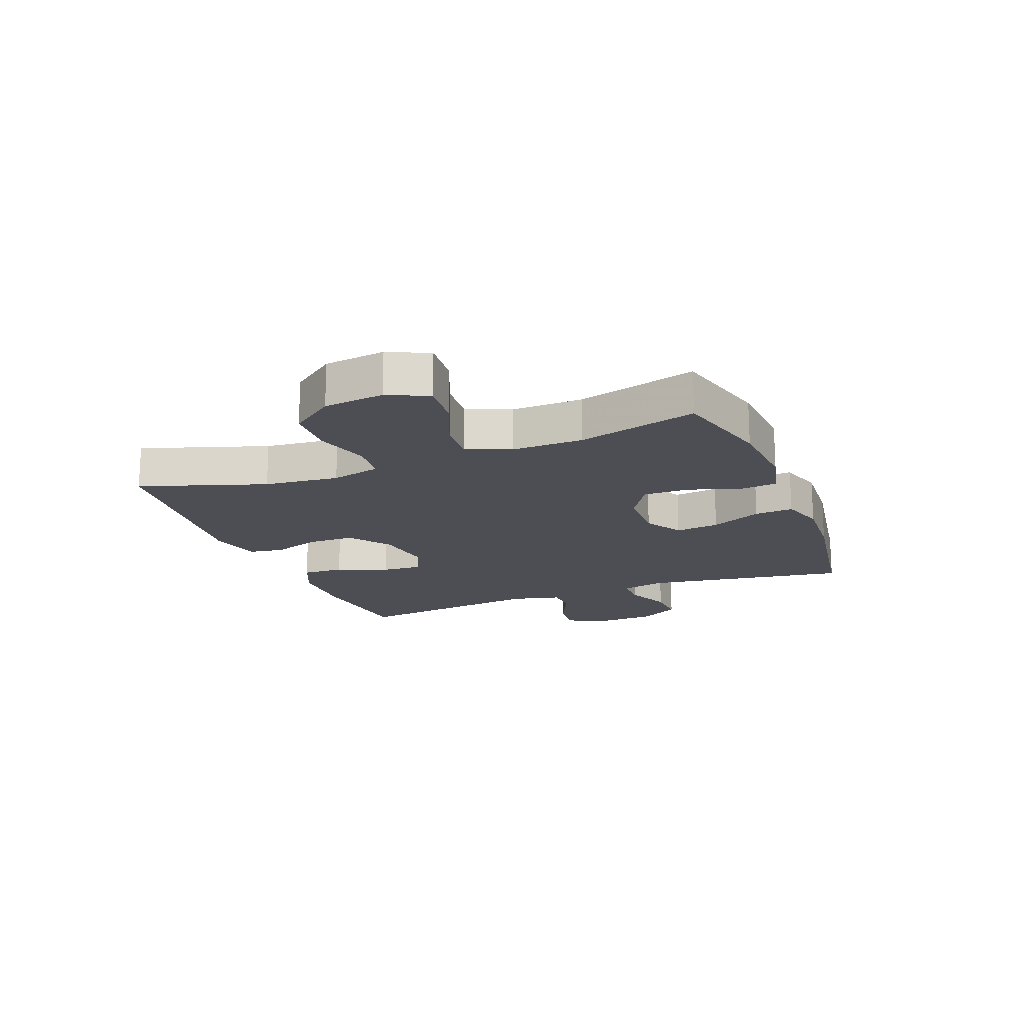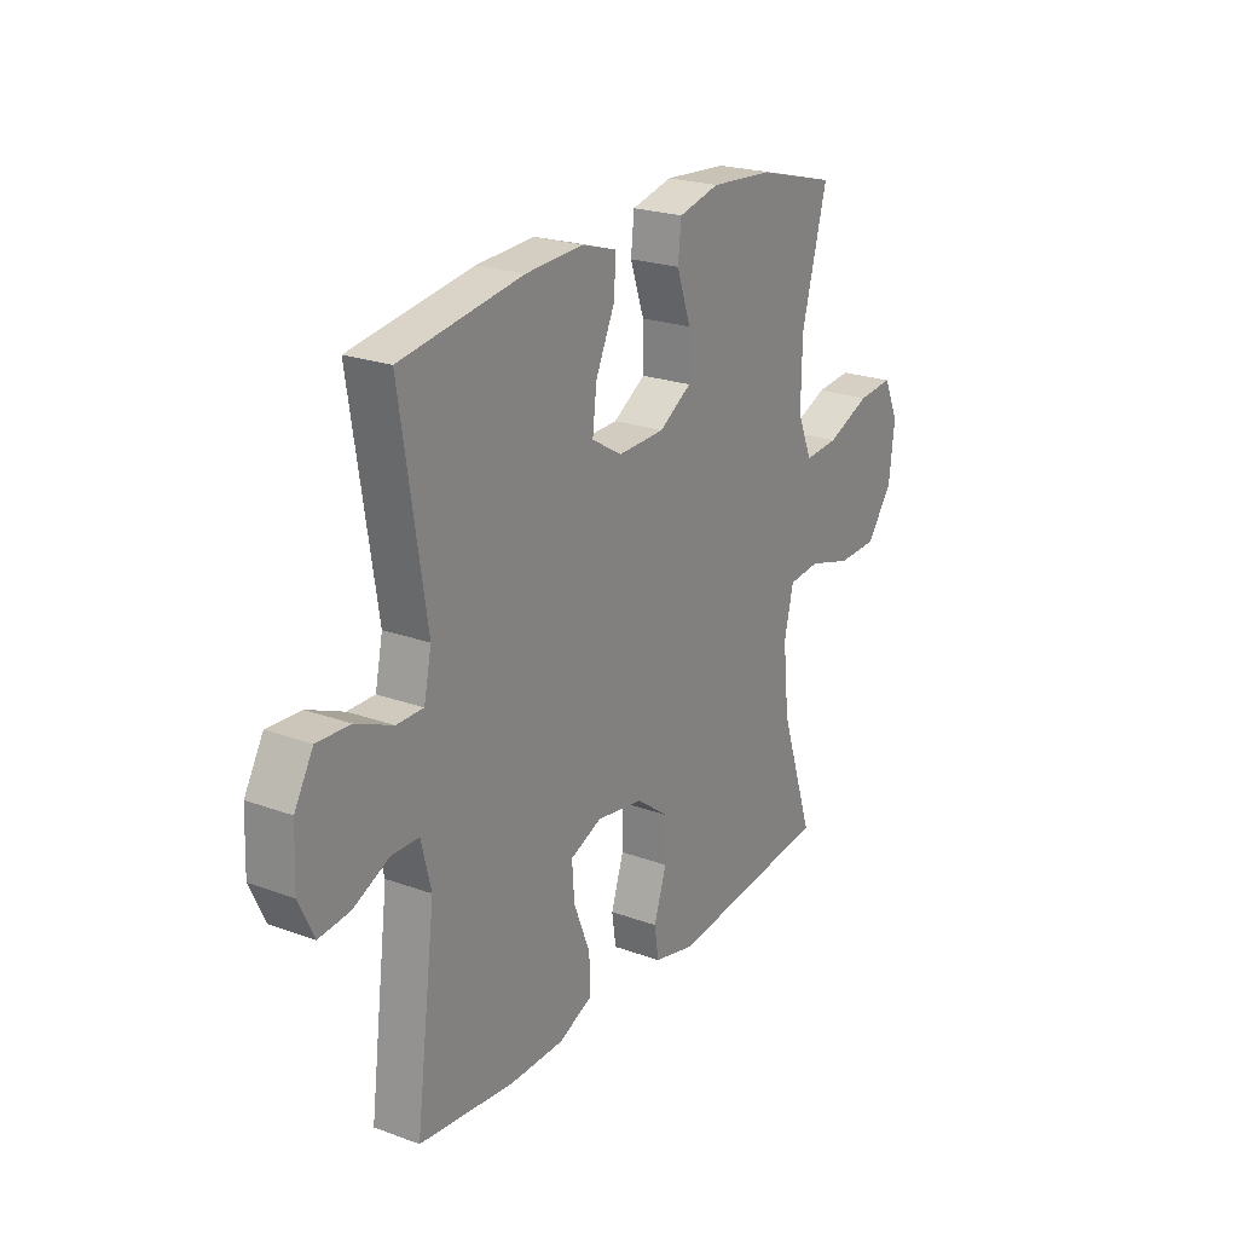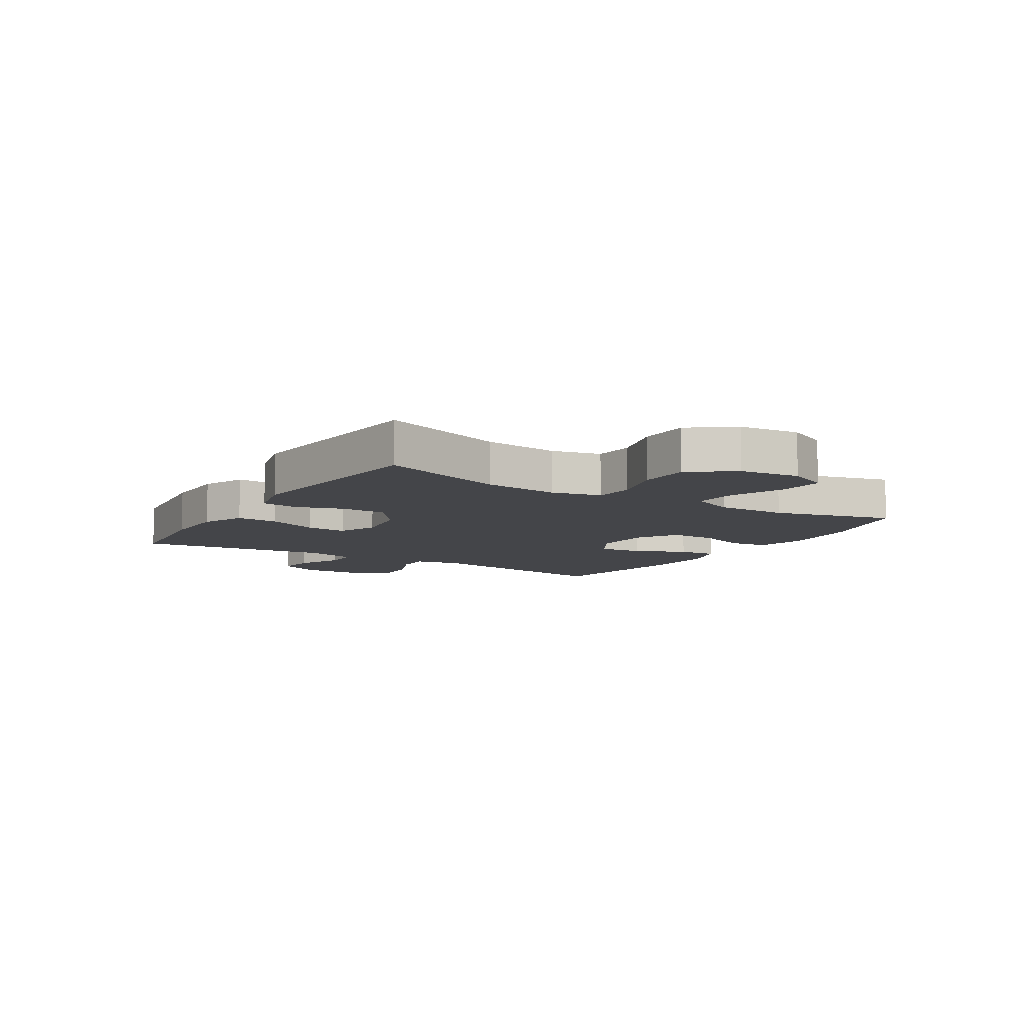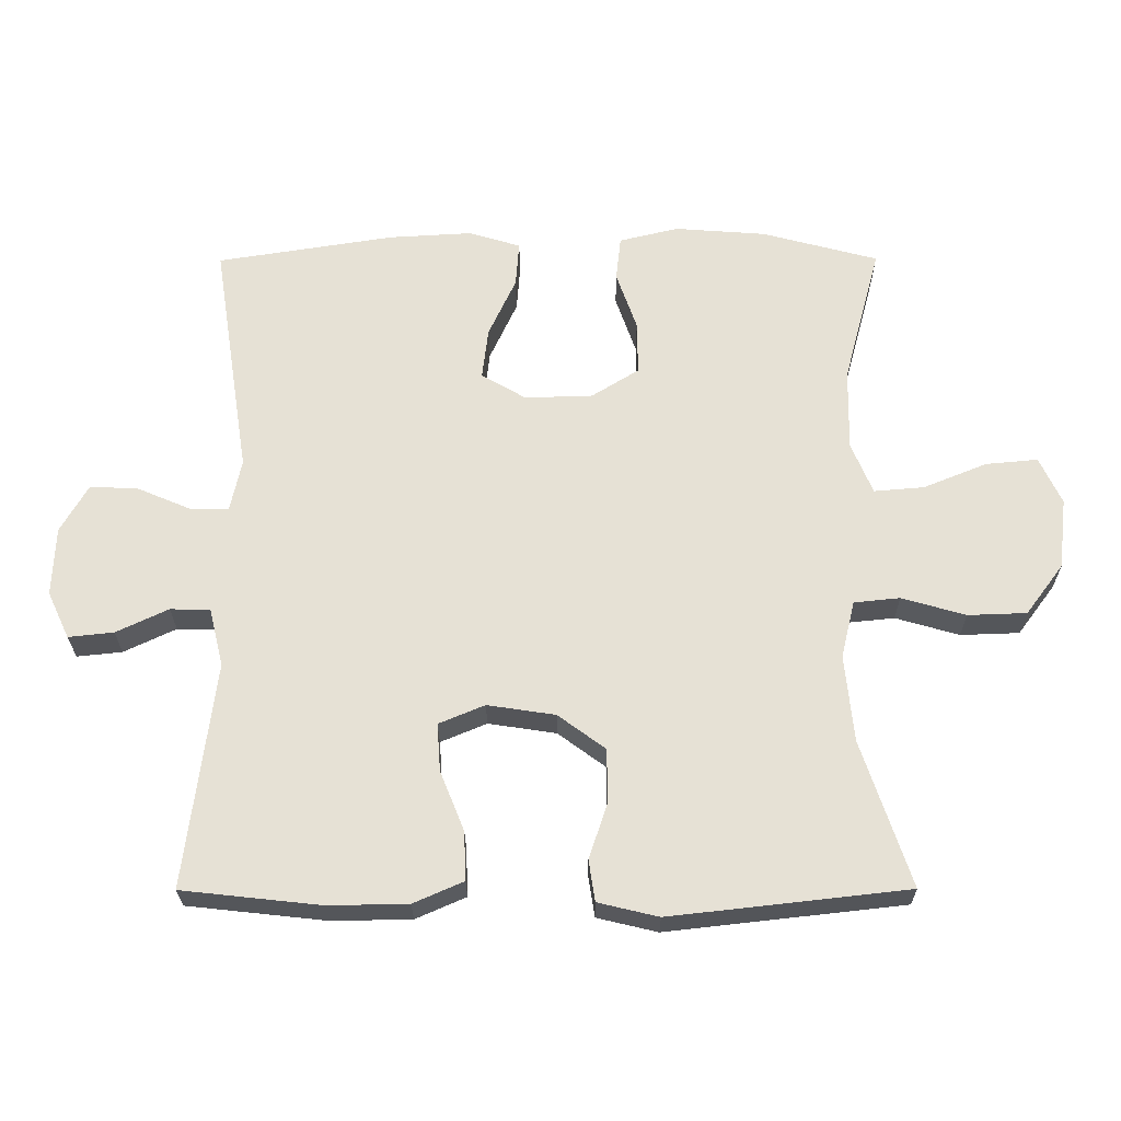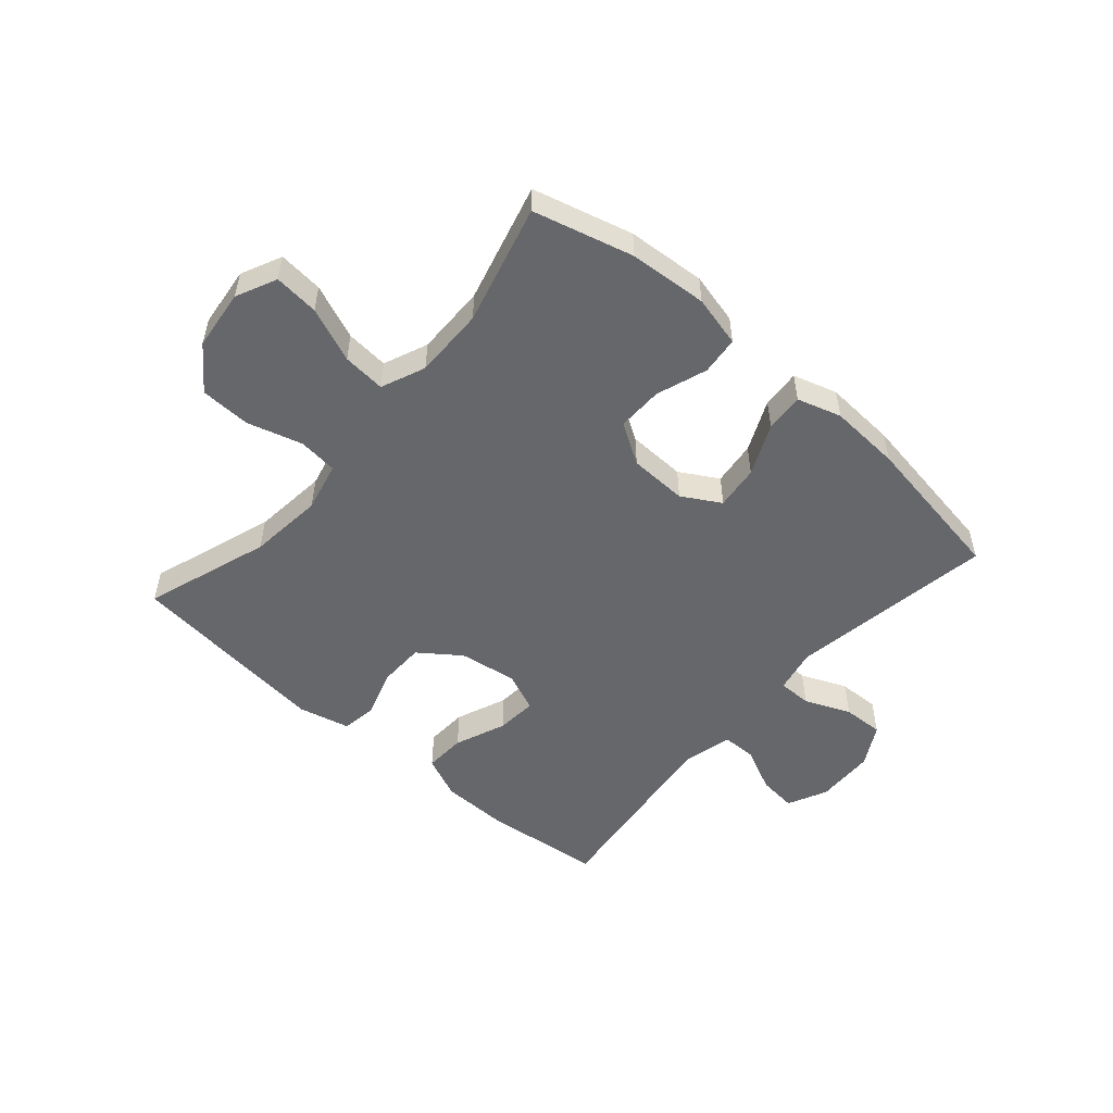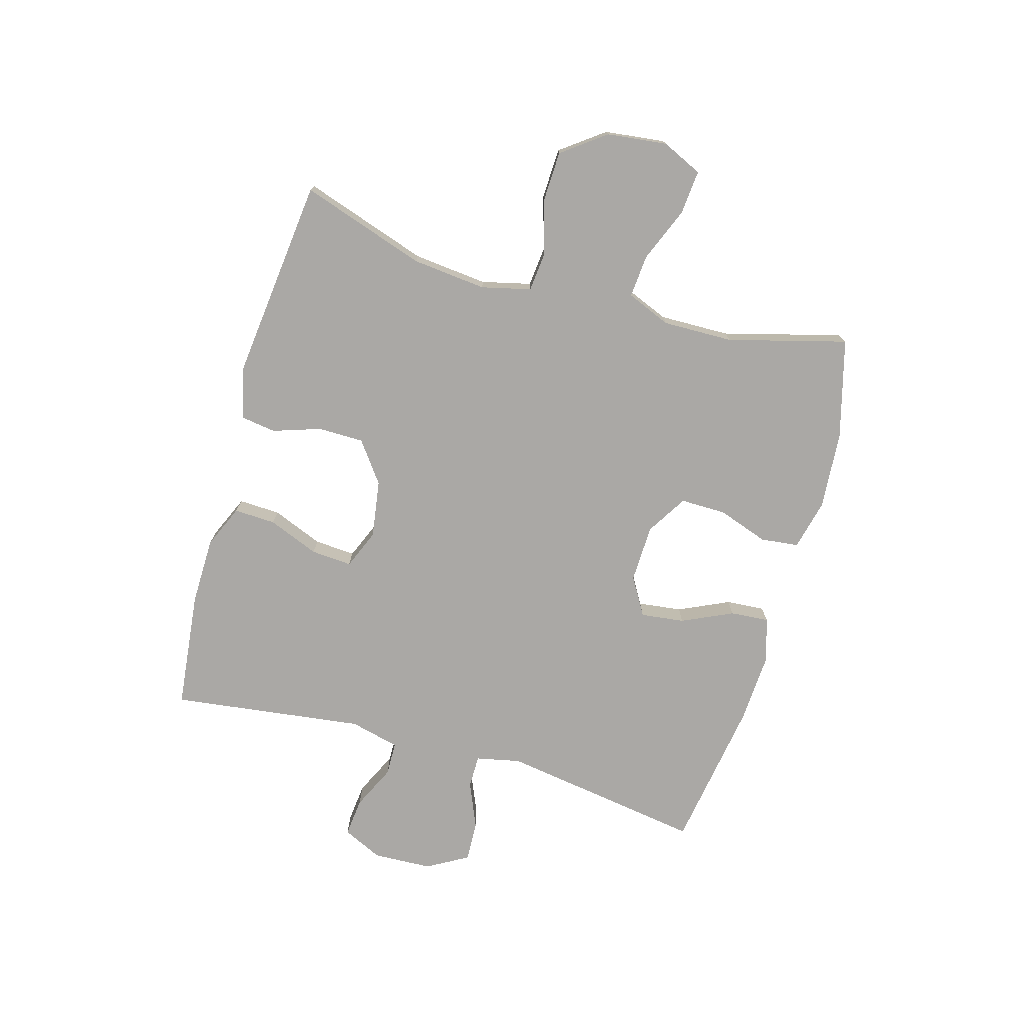
<metadata>
{"format":"obj","ext":"obj","renderer":"f3d","projection":"perspective","resolution":1024,"background":"white","views":[{"elev":-17.3,"azim":-68.6,"up":"+Y"},{"elev":22.8,"azim":122.0,"up":"+Z"},{"elev":-9.0,"azim":-121.7,"up":"+Y"},{"elev":-25.5,"azim":-179.7,"up":"+Z"},{"elev":-52.1,"azim":-41.2,"up":"+Y"},{"elev":-75.1,"azim":-105.8,"up":"+Y"}]}
</metadata>
<code>
v 0.5 0.07 0.5
v 0.446 0.07 0.152
v 0.462 0.07 0.076
v 0.519 0.07 0.076
v 0.597 0.07 0.109
v 0.667 0.07 0.112
v 0.707 0.07 0.042
v 0.711 0.07 -0.059
v 0.679 0.07 -0.127
v 0.613 0.07 -0.12
v 0.537 0.07 -0.084
v 0.479 0.07 -0.085
v 0.458 0.07 -0.17
v 0.5 0.07 -0.5
v 0.298 0.07 -0.522
v 0.182 0.07 -0.52
v 0.109 0.07 -0.488
v 0.112 0.07 -0.417
v 0.147 0.07 -0.33
v 0.152 0.07 -0.26
v 0.085 0.07 -0.232
v -0.014 0.07 -0.247
v -0.083 0.07 -0.298
v -0.084 0.07 -0.376
v -0.057 0.07 -0.458
v -0.066 0.07 -0.518
v -0.154 0.07 -0.539
v -0.5 0.07 -0.5
v -0.429 0.07 -0.287
v -0.416 0.07 -0.16
v -0.436 0.07 -0.076
v -0.503 0.07 -0.069
v -0.596 0.07 -0.096
v -0.682 0.07 -0.093
v -0.737 0.07 -0.019
v -0.749 0.07 0.084
v -0.717 0.07 0.153
v -0.641 0.07 0.146
v -0.548 0.07 0.108
v -0.475 0.07 0.102
v -0.444 0.07 0.177
v -0.446 0.07 0.297
v -0.5 0.07 0.5
v -0.331 0.07 0.545
v -0.198 0.07 0.555
v -0.111 0.07 0.534
v -0.104 0.07 0.469
v -0.134 0.07 0.383
v -0.135 0.07 0.305
v -0.066 0.07 0.262
v 0.033 0.07 0.259
v 0.098 0.07 0.297
v 0.089 0.07 0.372
v 0.049 0.07 0.459
v 0.044 0.07 0.525
v 0.119 0.07 0.548
v 0.241 0.07 0.541
v 0.5 0 0.5
v 0.446 0 0.152
v 0.462 0 0.076
v 0.519 0 0.076
v 0.597 0 0.109
v 0.667 0 0.112
v 0.707 0 0.042
v 0.711 0 -0.059
v 0.679 0 -0.127
v 0.613 0 -0.12
v 0.537 0 -0.084
v 0.479 0 -0.085
v 0.458 0 -0.17
v 0.5 0 -0.5
v 0.298 0 -0.522
v 0.182 0 -0.52
v 0.109 0 -0.488
v 0.112 0 -0.417
v 0.147 0 -0.33
v 0.152 0 -0.26
v 0.085 0 -0.232
v -0.014 0 -0.247
v -0.083 0 -0.298
v -0.084 0 -0.376
v -0.057 0 -0.458
v -0.066 0 -0.518
v -0.154 0 -0.539
v -0.5 0 -0.5
v -0.429 0 -0.287
v -0.416 0 -0.16
v -0.436 0 -0.076
v -0.503 0 -0.069
v -0.596 0 -0.096
v -0.682 0 -0.093
v -0.737 0 -0.019
v -0.749 0 0.084
v -0.717 0 0.153
v -0.641 0 0.146
v -0.548 0 0.108
v -0.475 0 0.102
v -0.444 0 0.177
v -0.446 0 0.297
v -0.5 0 0.5
v -0.331 0 0.545
v -0.198 0 0.555
v -0.111 0 0.534
v -0.104 0 0.469
v -0.134 0 0.383
v -0.135 0 0.305
v -0.066 0 0.262
v 0.033 0 0.259
v 0.098 0 0.297
v 0.089 0 0.372
v 0.049 0 0.459
v 0.044 0 0.525
v 0.119 0 0.548
v 0.241 0 0.541
f 57 1 2
f 56 57 2
f 55 56 2
f 54 55 2
f 53 54 2
f 52 53 2 3
f 51 52 3
f 50 51 3
f 46 47 48
f 45 46 48
f 44 45 48
f 43 44 48
f 42 43 48
f 41 42 48 49
f 40 41 49 50
f 37 38 39
f 36 37 39
f 35 36 39
f 34 35 39
f 33 34 39
f 32 33 39
f 31 32 39 40
f 40 50 3
f 31 40 3
f 30 31 3
f 27 28 29
f 26 27 29
f 25 26 29
f 24 25 29
f 23 24 29 30
f 17 18 19
f 16 17 19
f 15 16 19
f 14 15 19
f 13 14 19
f 12 13 19 20
f 9 10 11
f 8 9 11
f 7 8 11
f 6 7 11
f 5 6 11
f 4 5 11
f 4 11 12
f 12 20 21
f 4 12 21
f 3 4 21
f 22 23 30
f 3 21 22 30
f 59 58 114
f 59 114 113
f 59 113 112
f 59 112 111
f 59 111 110
f 60 59 110 109
f 60 109 108
f 60 108 107
f 105 104 103
f 105 103 102
f 105 102 101
f 105 101 100
f 105 100 99
f 106 105 99 98
f 107 106 98 97
f 96 95 94
f 96 94 93
f 96 93 92
f 96 92 91
f 96 91 90
f 96 90 89
f 97 96 89 88
f 60 107 97
f 60 97 88
f 60 88 87
f 86 85 84
f 86 84 83
f 86 83 82
f 86 82 81
f 87 86 81 80
f 76 75 74
f 76 74 73
f 76 73 72
f 76 72 71
f 76 71 70
f 77 76 70 69
f 68 67 66
f 68 66 65
f 68 65 64
f 68 64 63
f 68 63 62
f 68 62 61
f 69 68 61
f 78 77 69
f 78 69 61
f 78 61 60
f 87 80 79
f 87 79 78 60
f 1 58 59 2
f 2 59 60 3
f 3 60 61 4
f 4 61 62 5
f 5 62 63 6
f 6 63 64 7
f 7 64 65 8
f 8 65 66 9
f 9 66 67 10
f 10 67 68 11
f 11 68 69 12
f 12 69 70 13
f 13 70 71 14
f 14 71 72 15
f 15 72 73 16
f 16 73 74 17
f 17 74 75 18
f 18 75 76 19
f 19 76 77 20
f 20 77 78 21
f 21 78 79 22
f 22 79 80 23
f 23 80 81 24
f 24 81 82 25
f 25 82 83 26
f 26 83 84 27
f 27 84 85 28
f 28 85 86 29
f 29 86 87 30
f 30 87 88 31
f 31 88 89 32
f 32 89 90 33
f 33 90 91 34
f 34 91 92 35
f 35 92 93 36
f 36 93 94 37
f 37 94 95 38
f 38 95 96 39
f 39 96 97 40
f 40 97 98 41
f 41 98 99 42
f 42 99 100 43
f 43 100 101 44
f 44 101 102 45
f 45 102 103 46
f 46 103 104 47
f 47 104 105 48
f 48 105 106 49
f 49 106 107 50
f 50 107 108 51
f 51 108 109 52
f 52 109 110 53
f 53 110 111 54
f 54 111 112 55
f 55 112 113 56
f 56 113 114 57
f 57 114 58 1

</code>
